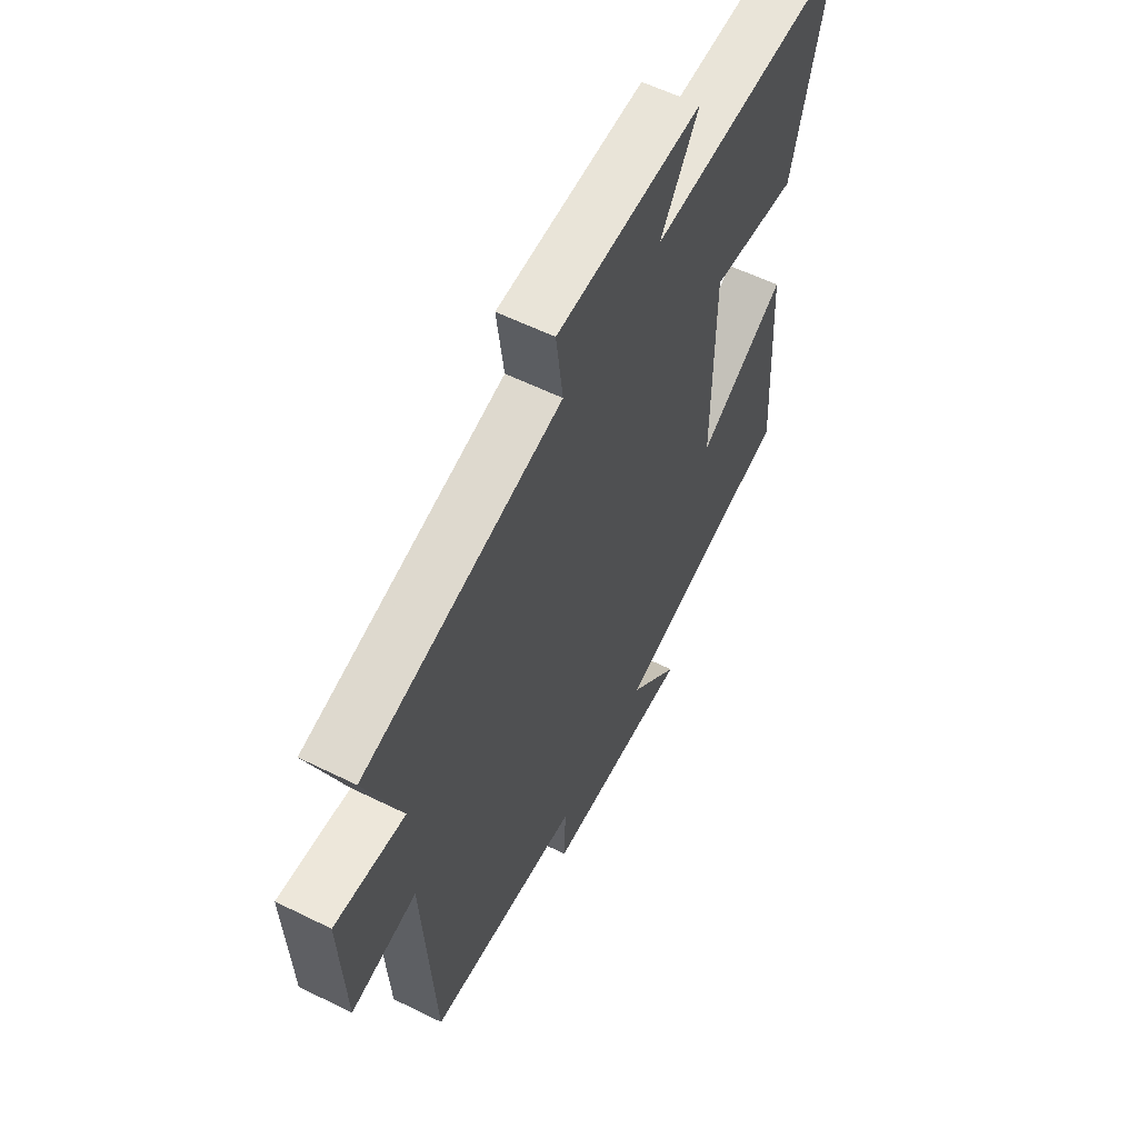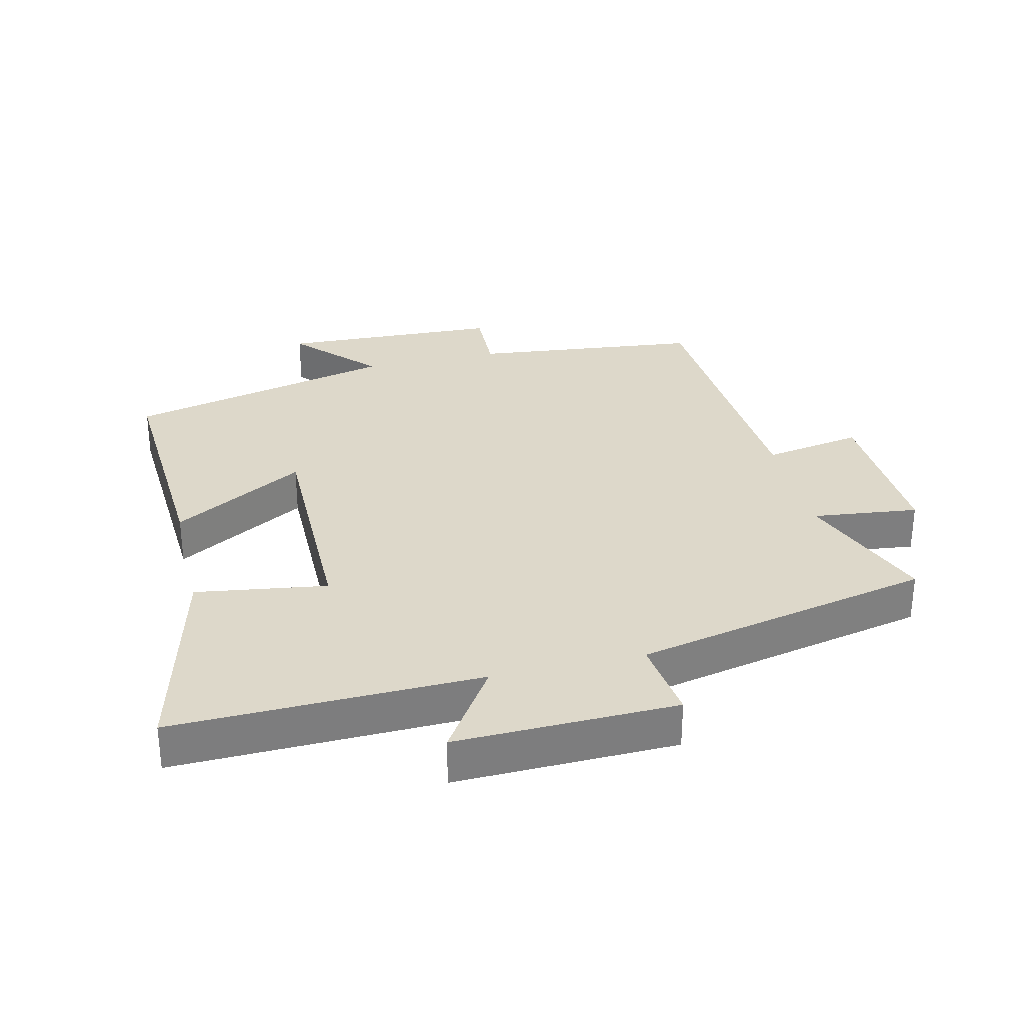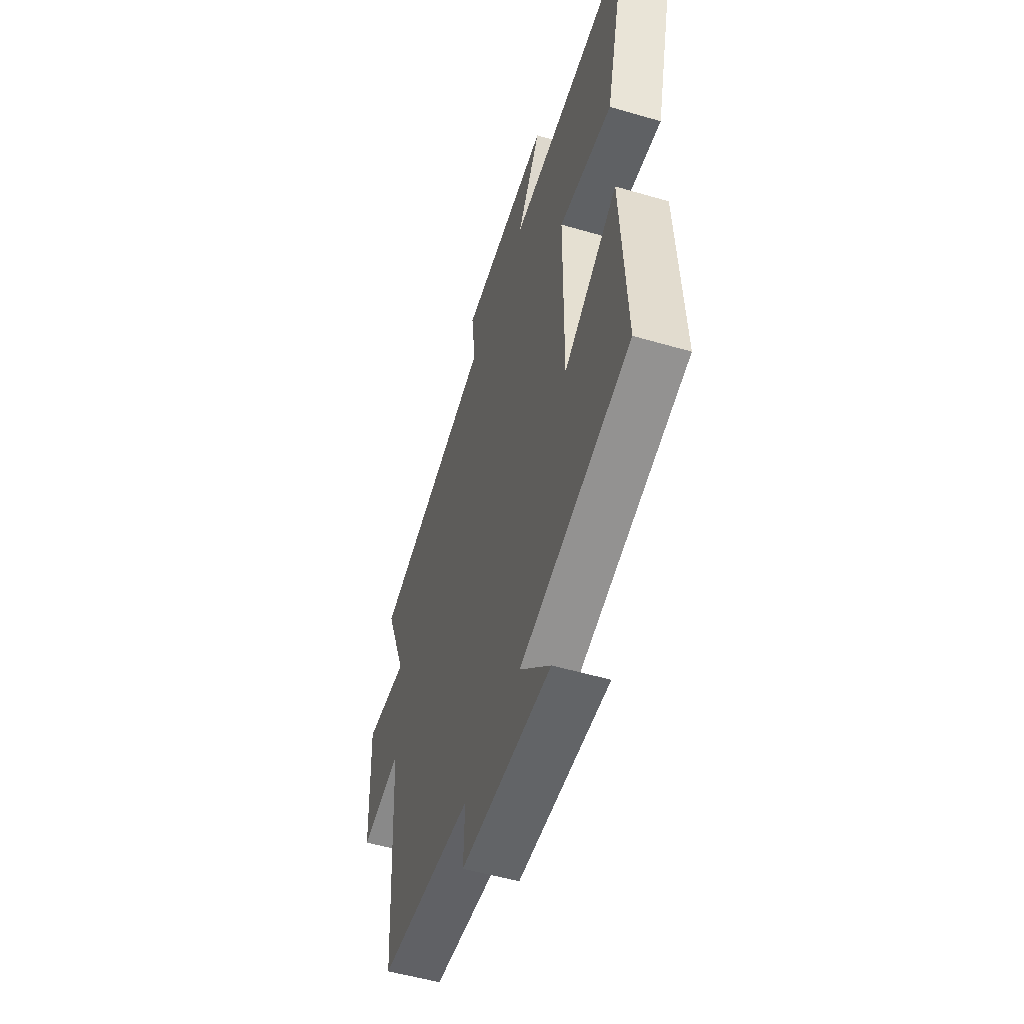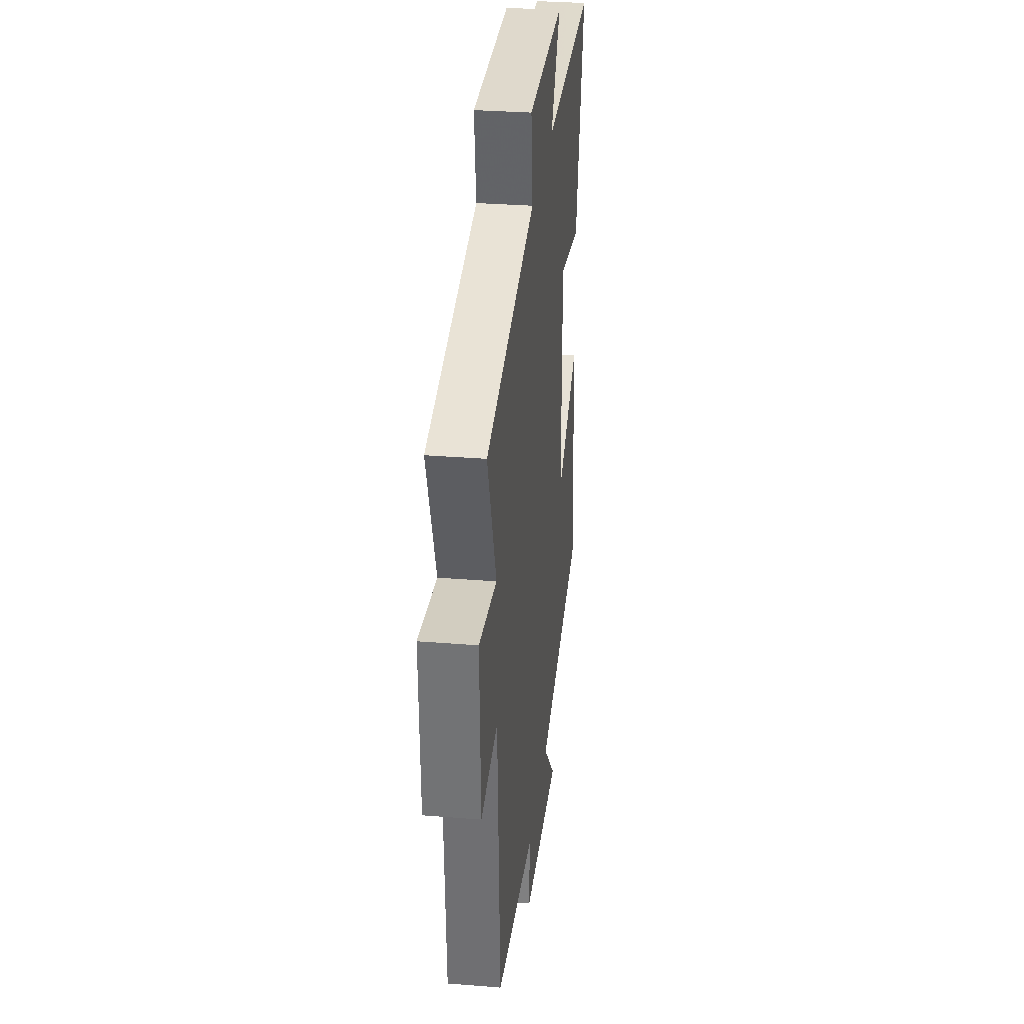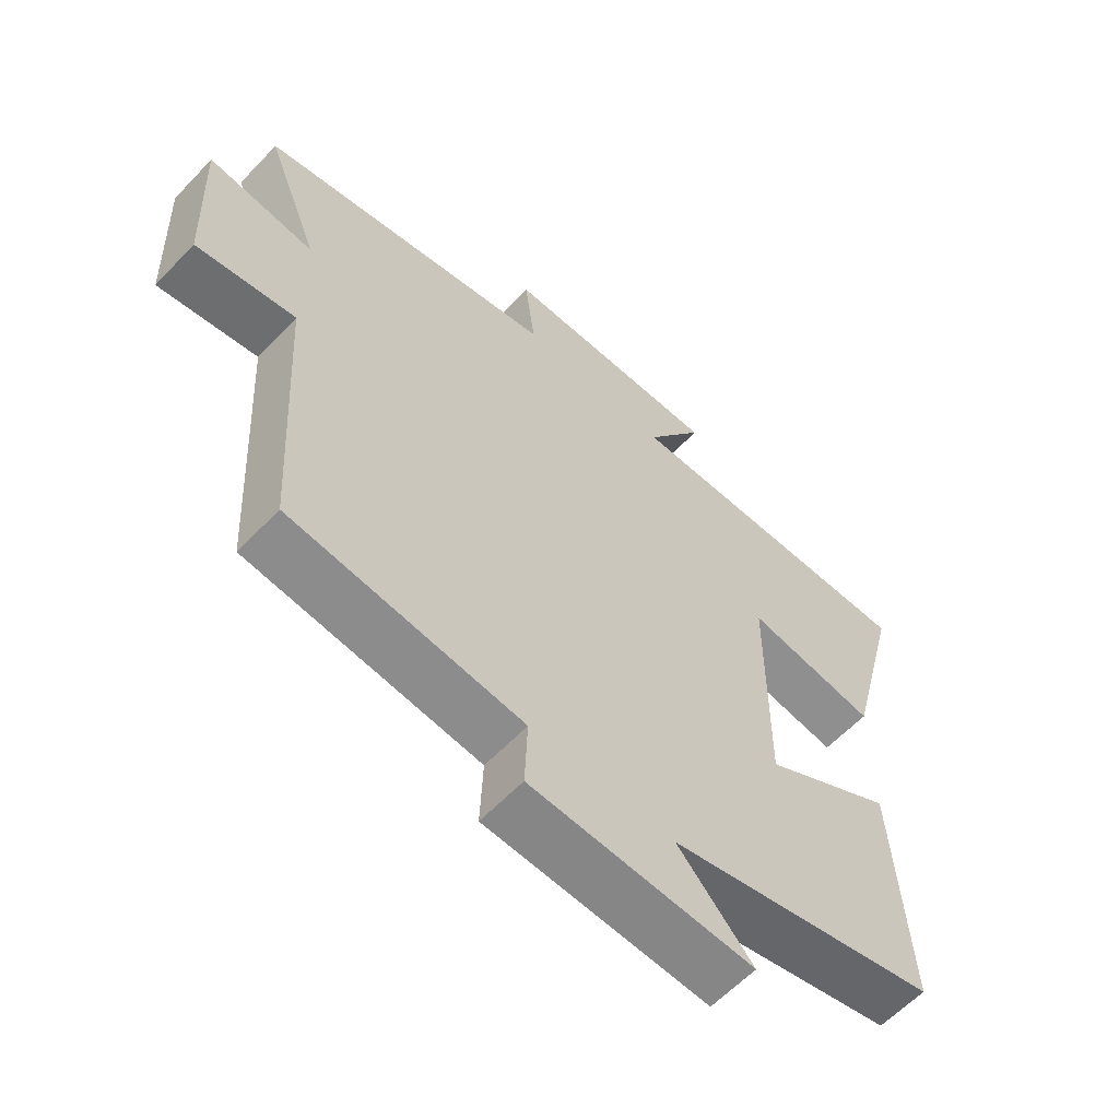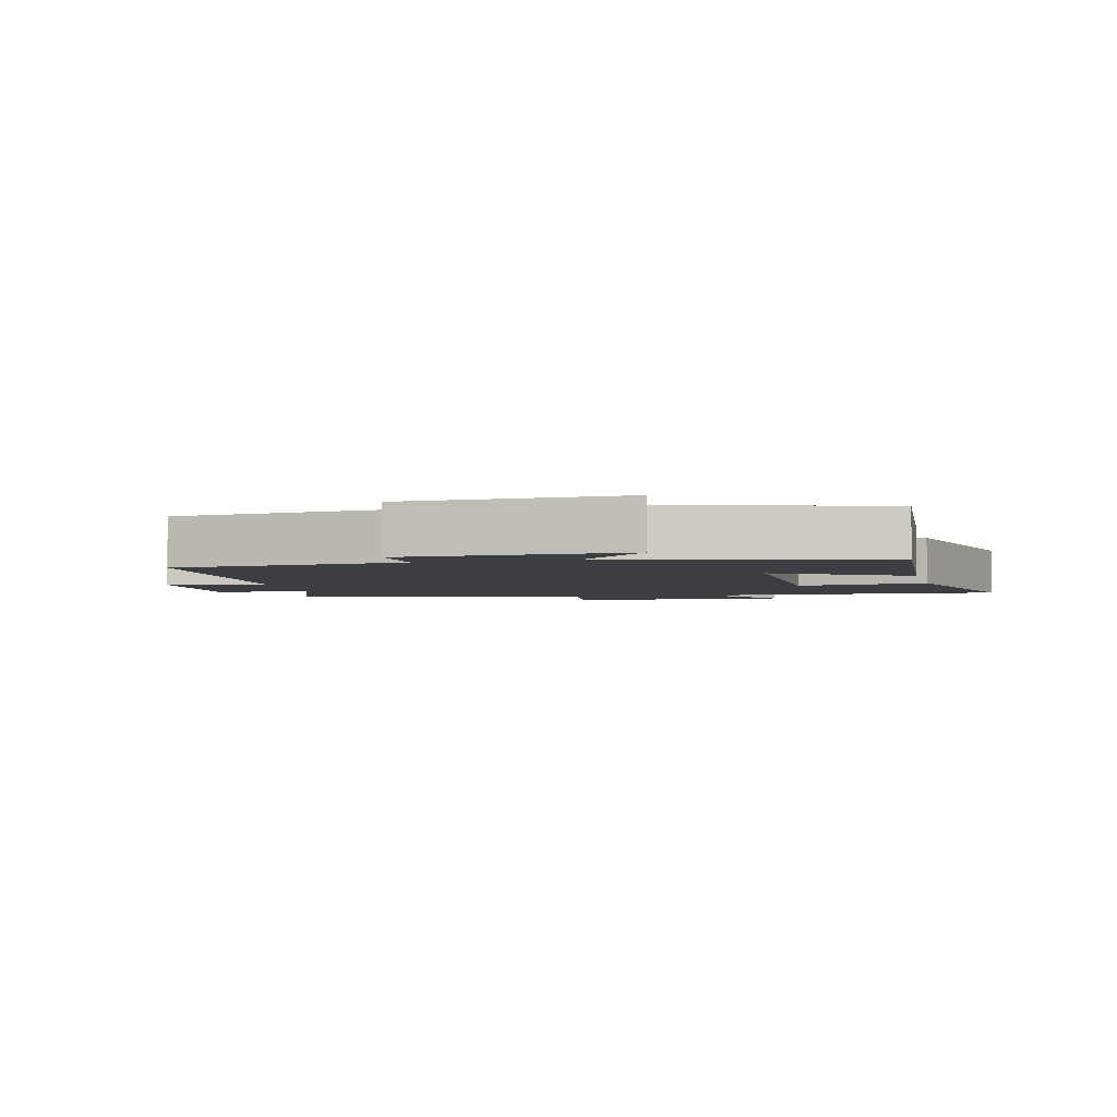
<metadata>
{"format":"obj","ext":"obj","renderer":"f3d","projection":"perspective","resolution":1024,"background":"white","views":[{"elev":58.5,"azim":117.0,"up":"+Z"},{"elev":31.0,"azim":-13.4,"up":"+Y"},{"elev":-53.4,"azim":-107.3,"up":"+Z"},{"elev":31.0,"azim":96.6,"up":"+Z"},{"elev":-60.6,"azim":136.7,"up":"+Z"},{"elev":-3.6,"azim":-166.8,"up":"+Y"}]}
</metadata>
<code>
v 0.474 0.07 -0.461
v 0.119 0.07 -0.5
v 0.123 0.07 -0.61
v -0.219 0.07 -0.624
v -0.103 0.07 -0.5
v -0.521 0.07 -0.401
v -0.5 0.07 -0.029
v -0.296 0.07 -0.147
v -0.298 0.07 0.211
v -0.5 0.07 0.181
v -0.584 0.07 0.512
v -0.112 0.07 0.5
v -0.202 0.07 0.637
v 0.138 0.07 0.629
v 0.122 0.07 0.5
v 0.582 0.07 0.401
v 0.5 0.07 0.189
v 0.663 0.07 0.208
v 0.653 0.07 -0.044
v 0.5 0.07 -0.017
v 0.474 0 -0.461
v 0.119 0 -0.5
v 0.123 0 -0.61
v -0.219 0 -0.624
v -0.103 0 -0.5
v -0.521 0 -0.401
v -0.5 0 -0.029
v -0.296 0 -0.147
v -0.298 0 0.211
v -0.5 0 0.181
v -0.584 0 0.512
v -0.112 0 0.5
v -0.202 0 0.637
v 0.138 0 0.629
v 0.122 0 0.5
v 0.582 0 0.401
v 0.5 0 0.189
v 0.663 0 0.208
v 0.653 0 -0.044
v 0.5 0 -0.017
f 17 18 19 20
f 17 20 1 2
f 15 16 17 2
f 12 13 14 15
f 12 15 2
f 9 10 11 12
f 8 9 12 2
f 5 6 7 8
f 5 8 2 3
f 3 4 5
f 40 39 38 37
f 22 21 40 37
f 22 37 36 35
f 35 34 33 32
f 22 35 32
f 32 31 30 29
f 22 32 29 28
f 28 27 26 25
f 23 22 28 25
f 25 24 23
f 1 21 22 2
f 2 22 23 3
f 3 23 24 4
f 4 24 25 5
f 5 25 26 6
f 6 26 27 7
f 7 27 28 8
f 8 28 29 9
f 9 29 30 10
f 10 30 31 11
f 11 31 32 12
f 12 32 33 13
f 13 33 34 14
f 14 34 35 15
f 15 35 36 16
f 16 36 37 17
f 17 37 38 18
f 18 38 39 19
f 19 39 40 20
f 20 40 21 1

</code>
